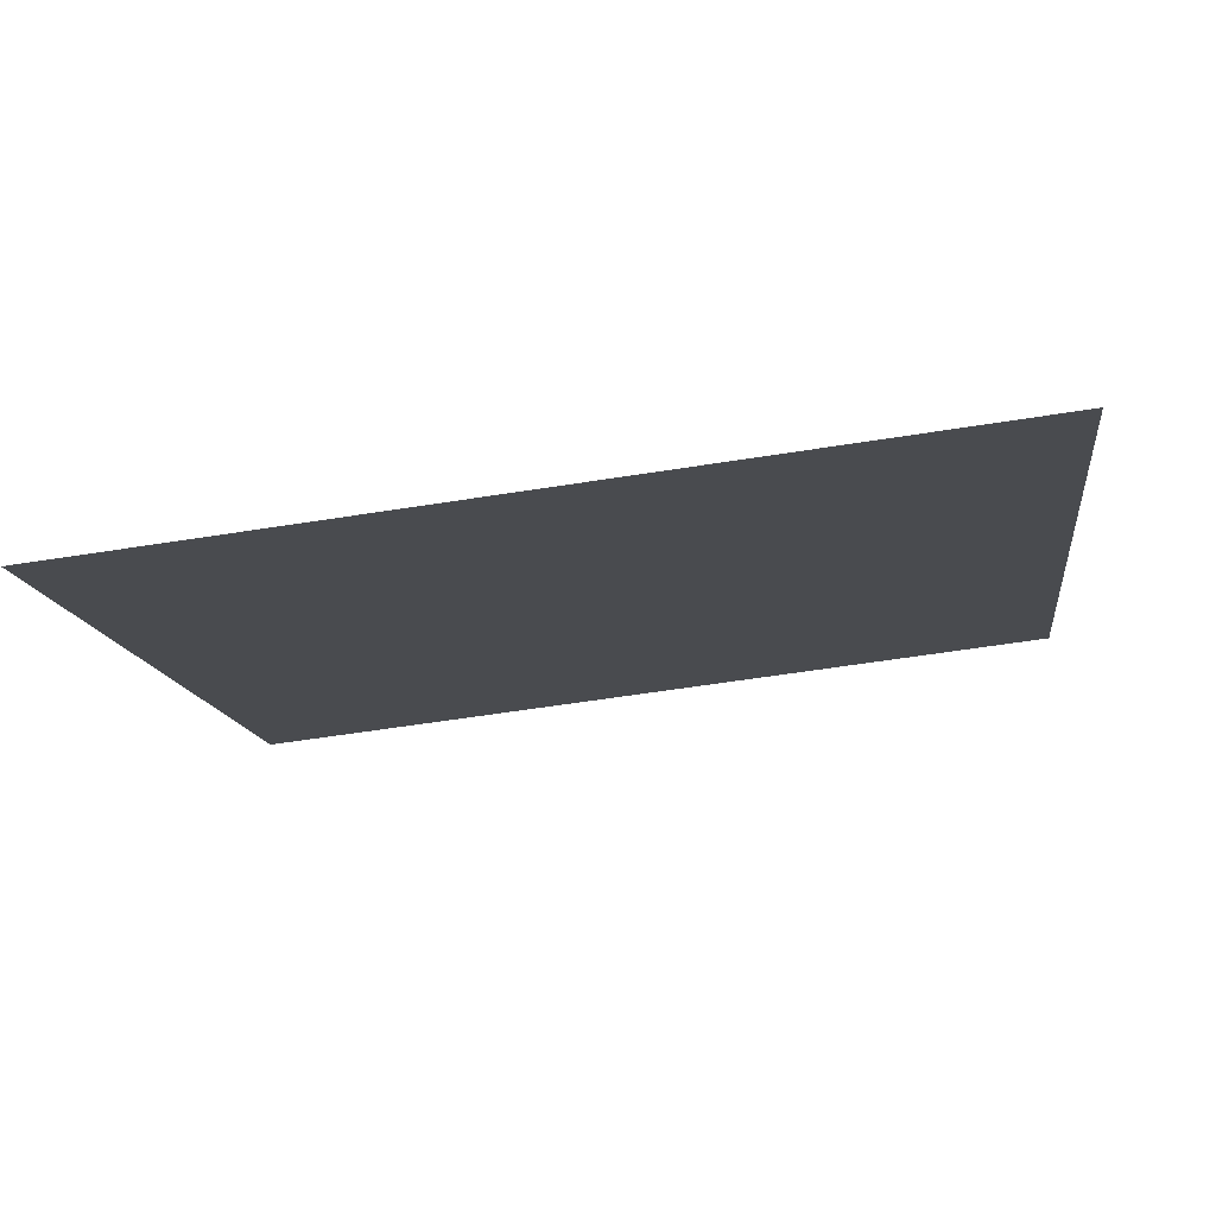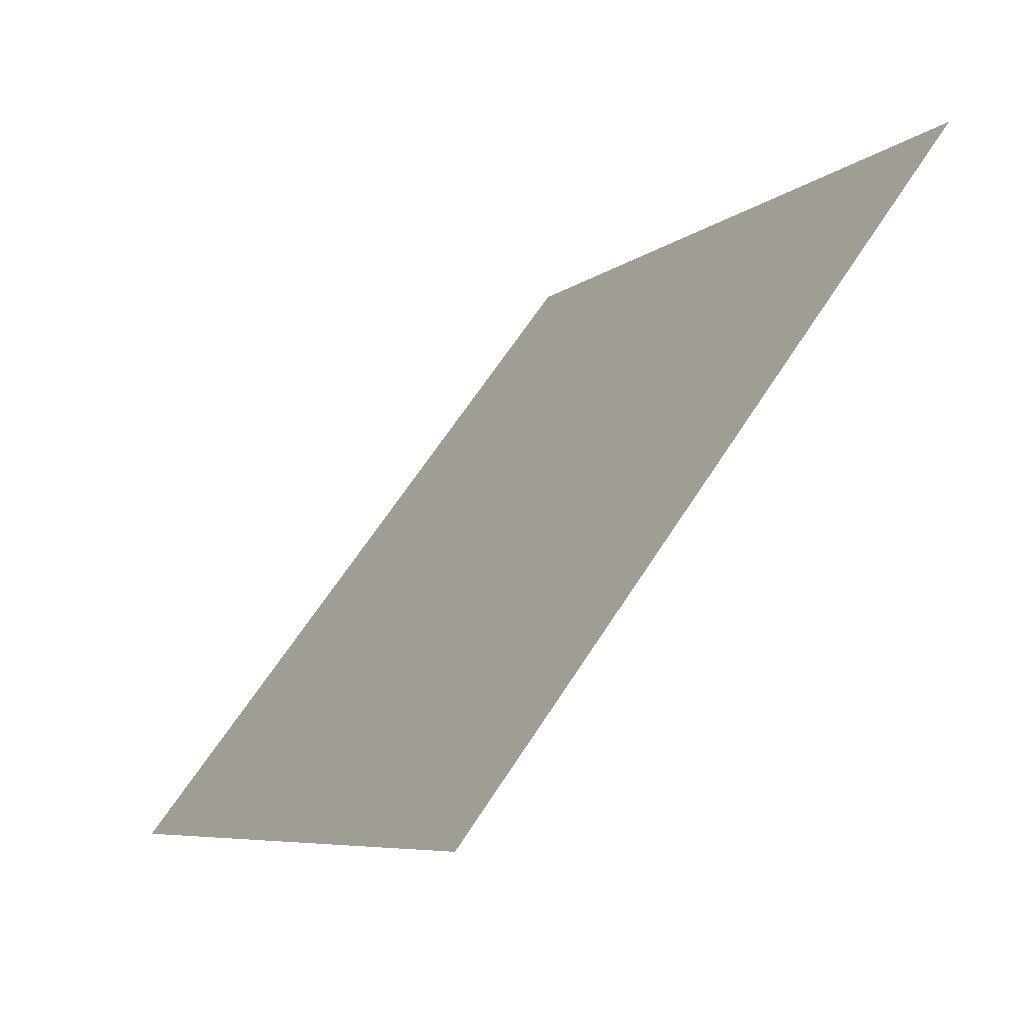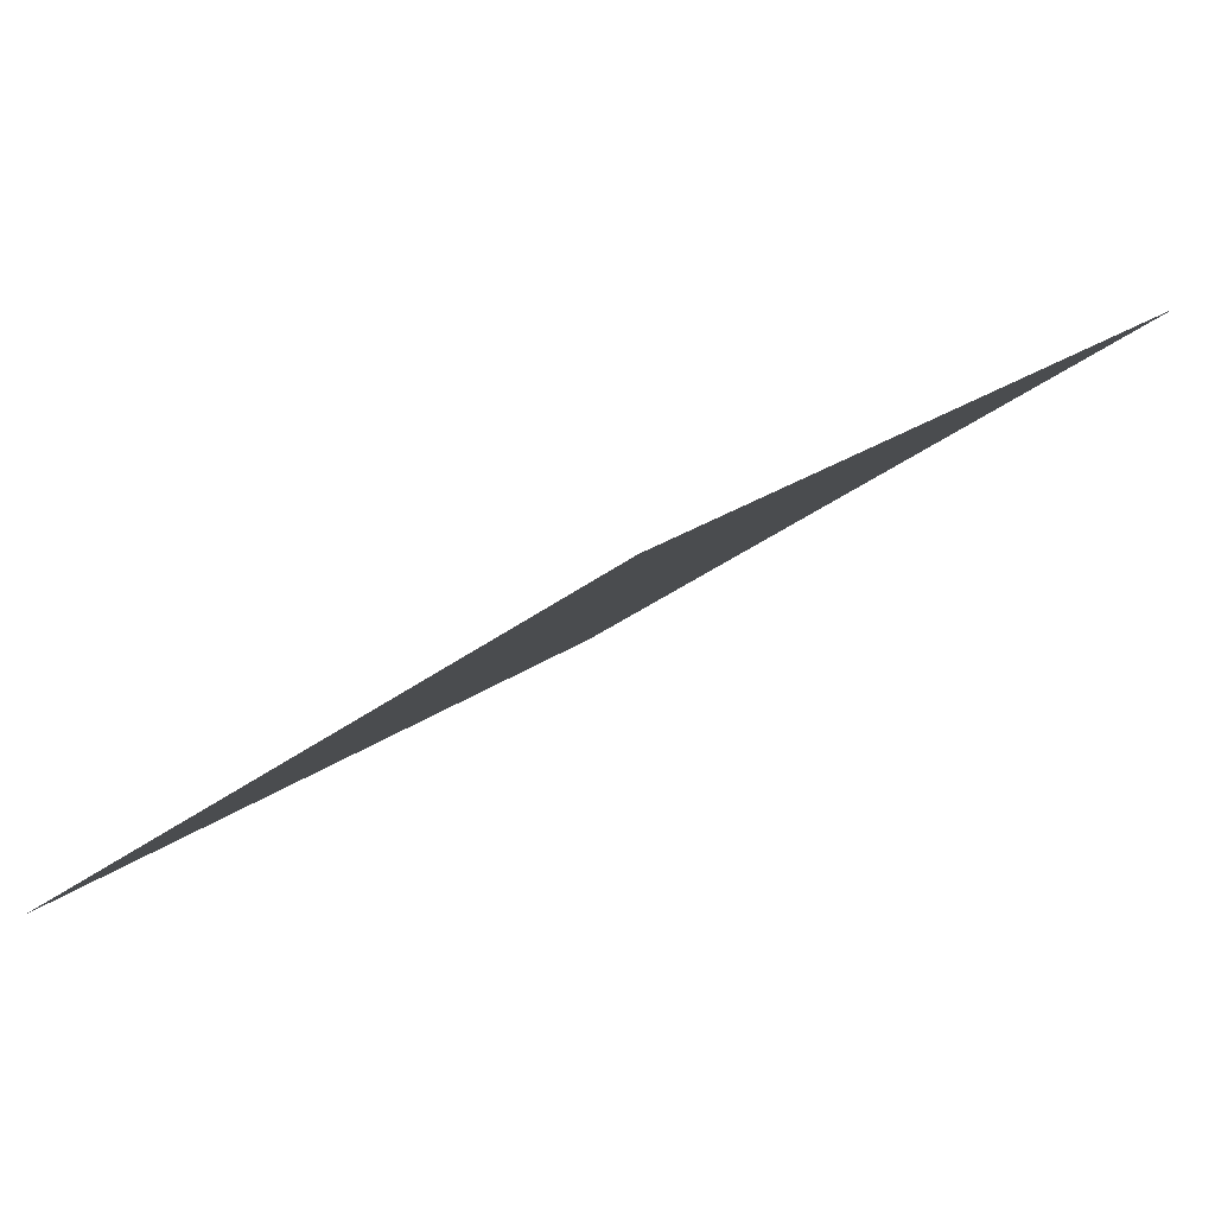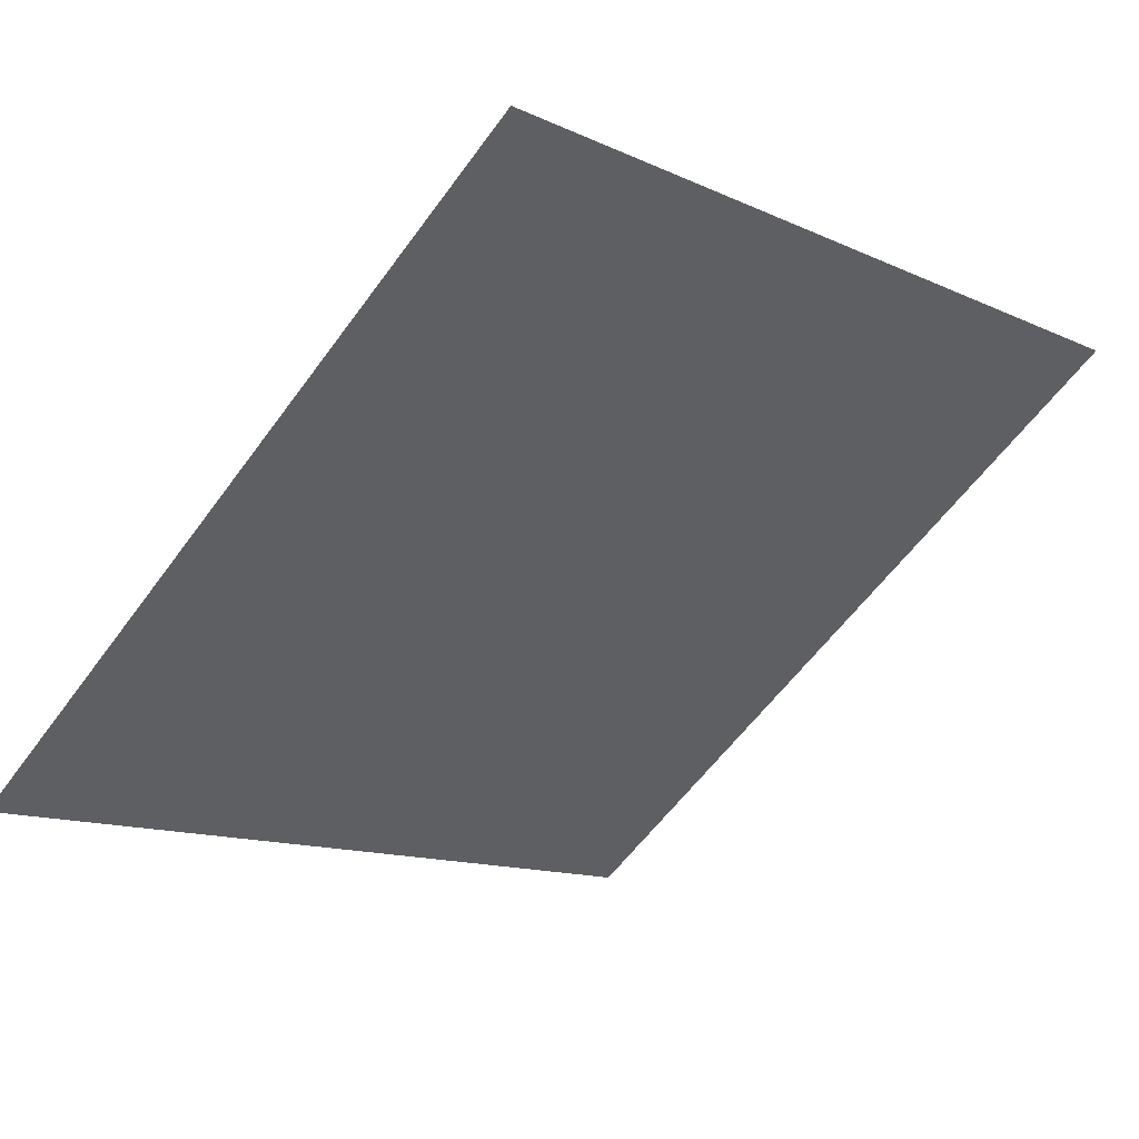
<metadata>
{"format":"obj","ext":"obj","renderer":"f3d","projection":"perspective","resolution":1024,"background":"white","views":[{"elev":-49.5,"azim":-170.2,"up":"+Y"},{"elev":-7.6,"azim":63.0,"up":"+Z"},{"elev":22.6,"azim":-52.7,"up":"+Y"},{"elev":-11.1,"azim":-45.6,"up":"+Y"}]}
</metadata>
<code>
v -0.02156 0.7196 0.418
v -0.02812 0.7198 0.418
v -0.028 0.7237 0.4233
v -0.02144 0.7236 0.4232
f 4 3 2 1

</code>
